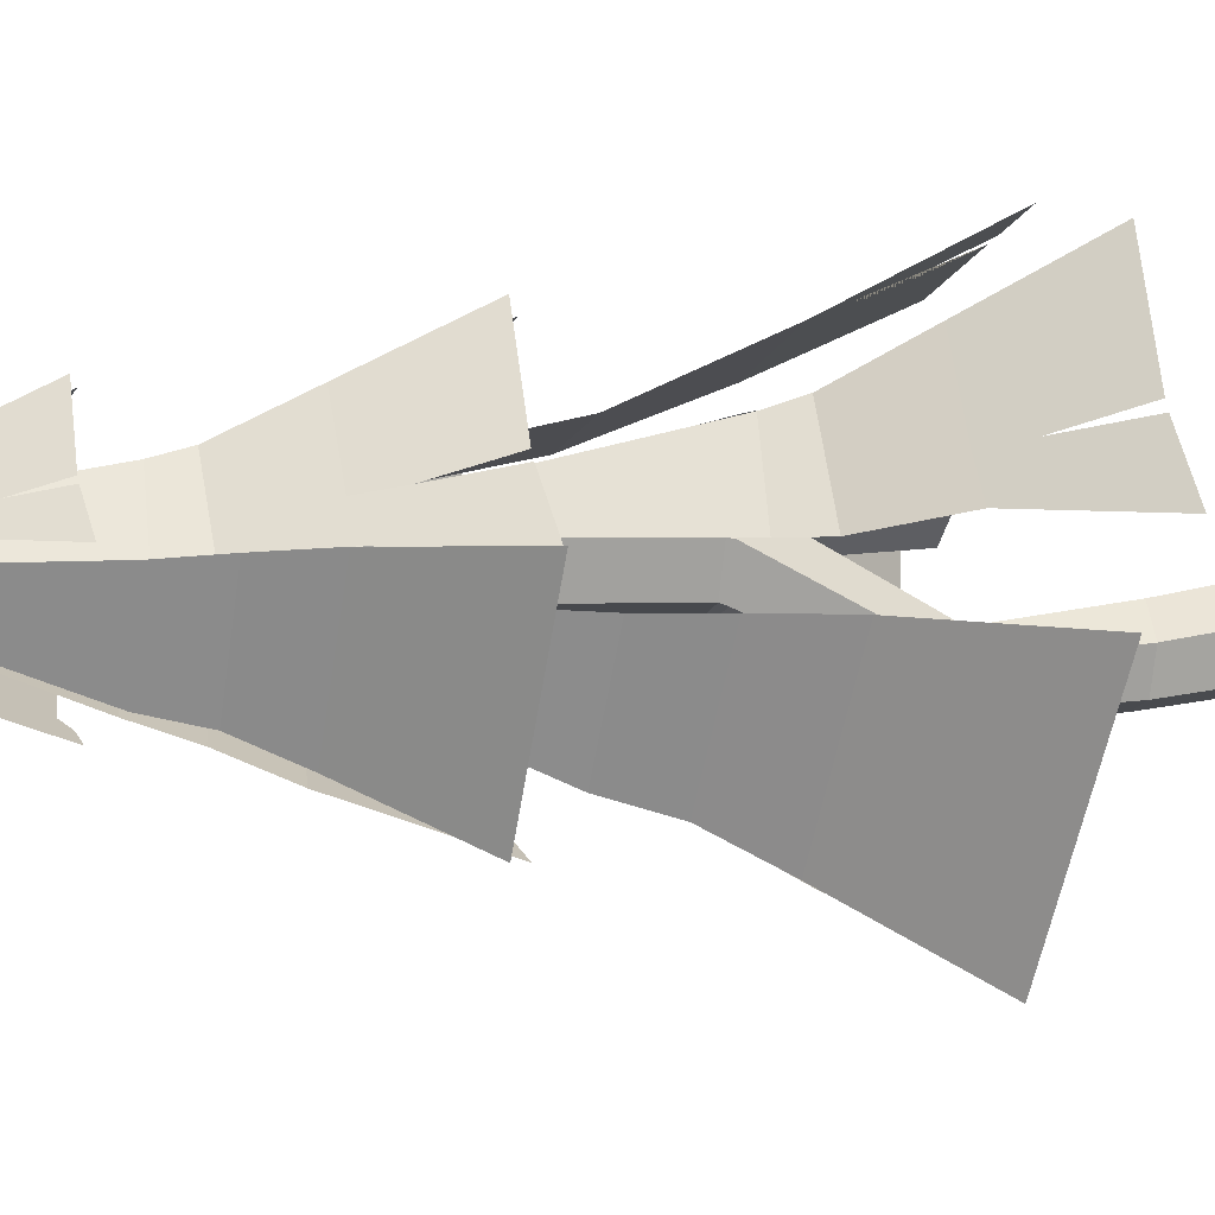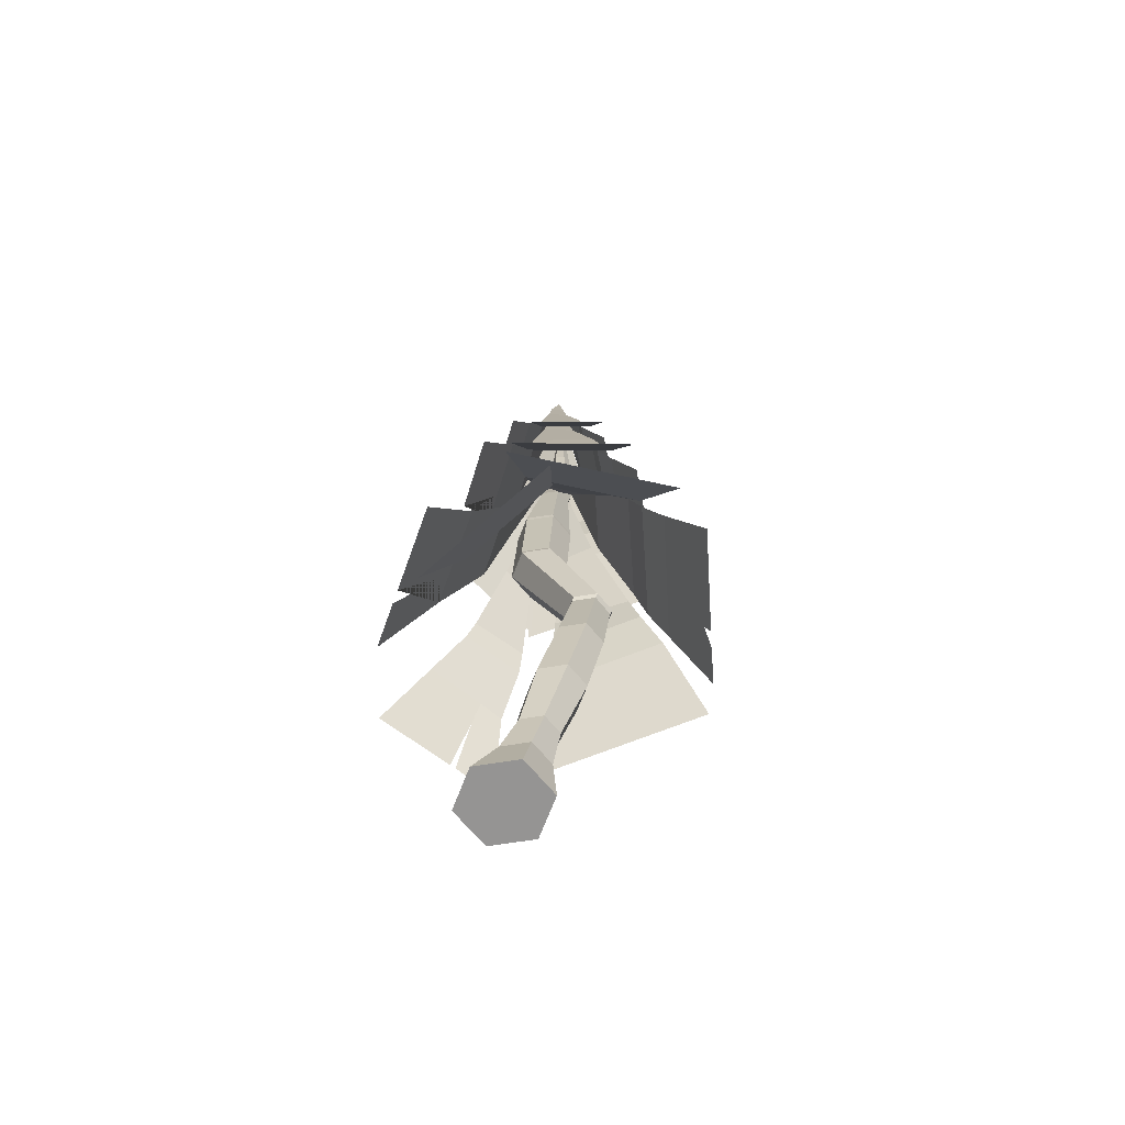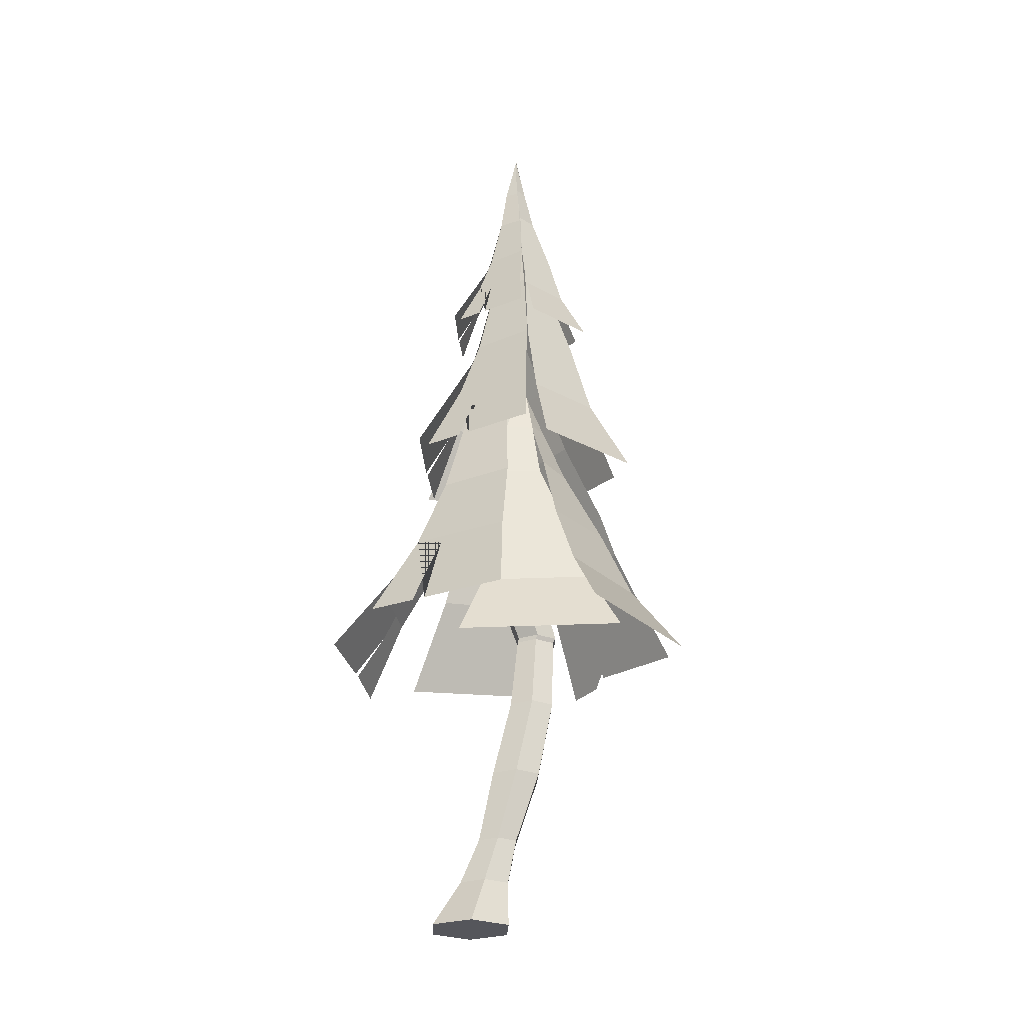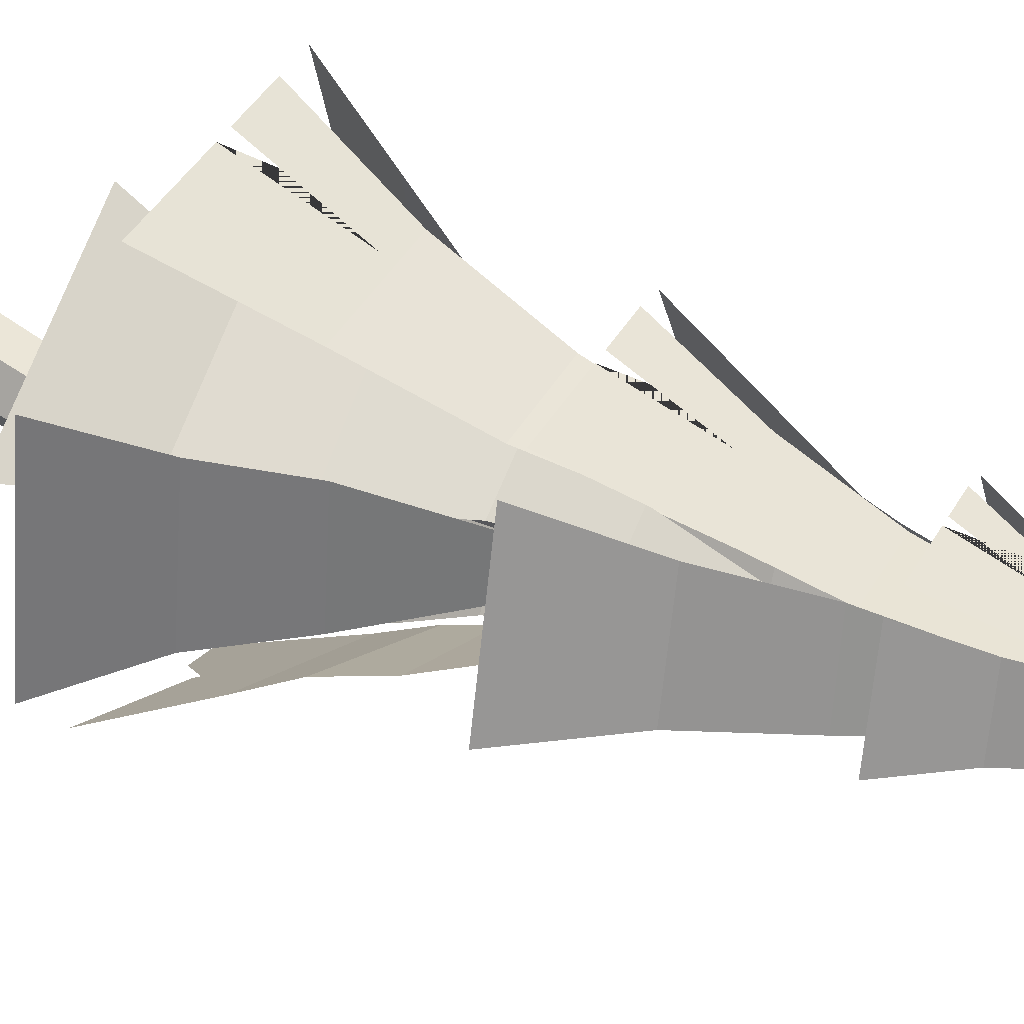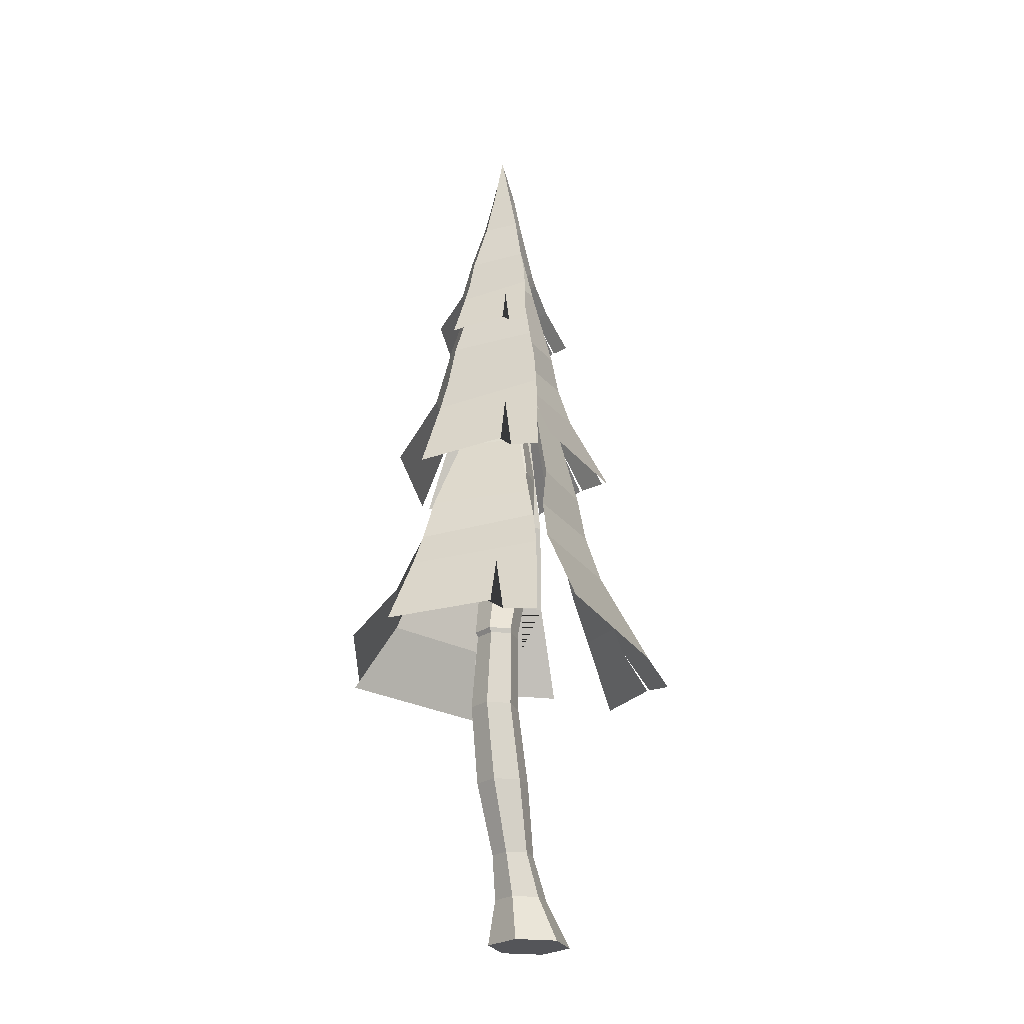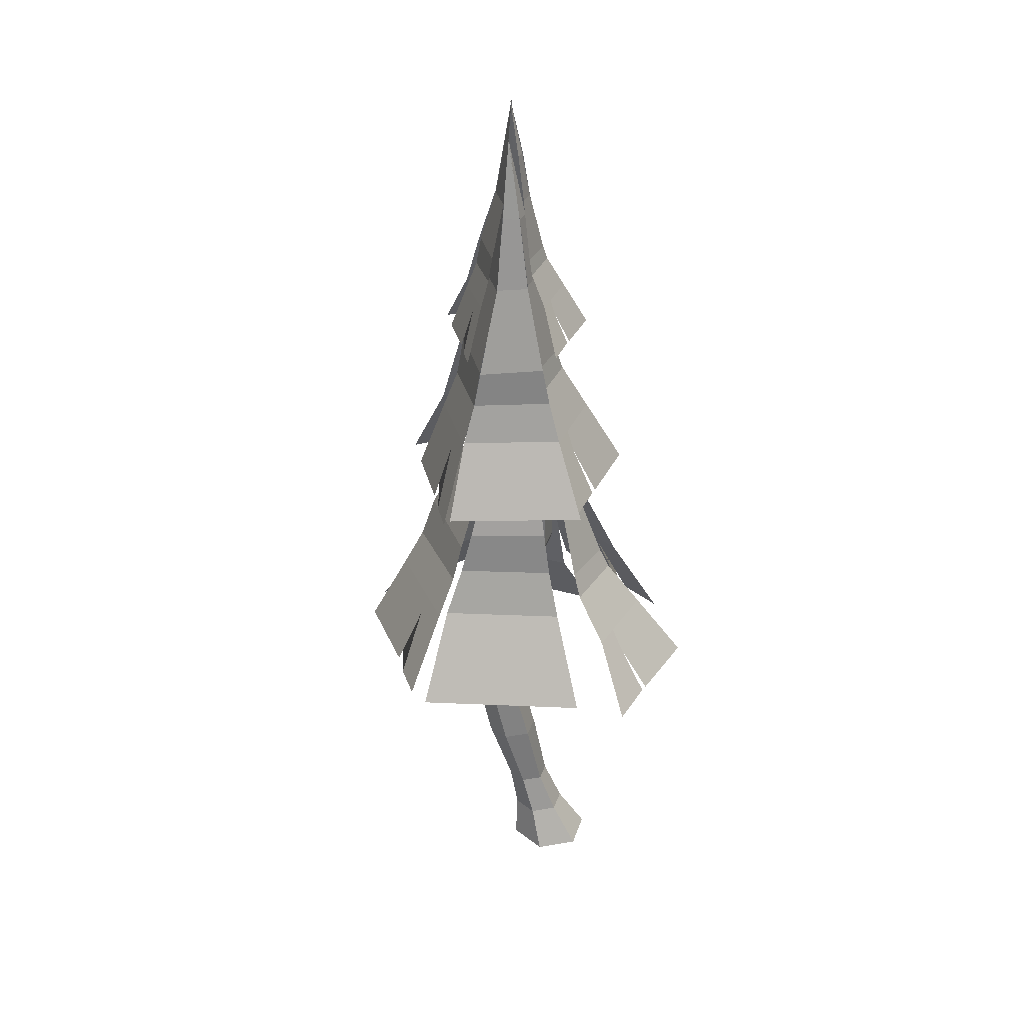
<metadata>
{"format":"obj","ext":"obj","renderer":"f3d","projection":"perspective","resolution":1024,"background":"white","views":[{"elev":-10.1,"azim":-103.8,"up":"+Z"},{"elev":-67.1,"azim":72.3,"up":"+Y"},{"elev":-26.2,"azim":30.7,"up":"+Y"},{"elev":37.5,"azim":116.7,"up":"+Z"},{"elev":-24.6,"azim":172.3,"up":"+Y"},{"elev":32.6,"azim":-130.2,"up":"+Y"}]}
</metadata>
<code>
o Cylinder.007
v -2.227 -0.1785 8.363
v -1.849 5.422 7.884
v -2.38 -0.1785 8.128
v -2.253 -0.1785 7.877
v -1.972 -0.1785 7.862
v -1.819 -0.1785 8.097
v -1.946 -0.1785 8.348
v -1.889 1.914 7.843
v -2.025 2.646 8.163
v -1.971 3.862 8.019
v -1.936 4.718 7.919
v -1.97 4.718 7.867
v -2.031 3.862 7.927
v -2.124 2.646 8.01
v -1.971 1.914 7.718
v -1.942 4.718 7.811
v -1.981 3.862 7.828
v -2.042 2.646 7.848
v -1.903 1.914 7.584
v -1.88 4.718 7.808
v -1.871 3.862 7.822
v -1.861 2.646 7.838
v -1.753 1.914 7.576
v -1.846 4.718 7.86
v -1.811 3.862 7.915
v -1.761 2.646 7.991
v -1.671 1.914 7.702
v -1.874 4.718 7.916
v -1.861 3.862 8.013
v -1.844 2.646 8.153
v -1.739 1.914 7.835
v -2.033 3.277 8.135
v -2.132 3.277 7.983
v -2.05 3.277 7.822
v -1.869 3.277 7.812
v -1.77 3.277 7.964
v -1.852 3.277 8.126
v -1.988 4.293 7.91
v -2.033 4.293 7.84
v -1.995 4.293 7.766
v -1.912 4.293 7.761
v -1.866 4.293 7.831
v -1.904 4.293 7.906
v -2.115 0.4077 7.996
v -2.051 0.4077 7.869
v -1.909 0.4077 7.861
v -1.832 0.4077 7.98
v -1.896 0.4077 8.107
v -2.038 0.4077 8.115
v -1.97 0.8789 8.05
v -2.066 0.8789 7.902
v -1.986 0.8789 7.744
v -1.809 0.8789 7.734
v -1.712 0.8789 7.883
v -1.793 0.8789 8.041
v -1.896 1.393 7.94
v -1.985 1.393 7.802
v -1.911 1.393 7.655
v -1.747 1.393 7.647
v -1.657 1.393 7.784
v -1.732 1.393 7.931
v -2.135 3.246 7.981
v -2.052 3.246 7.818
v -1.87 3.246 7.808
v -1.77 3.246 7.961
v -1.853 3.246 8.124
v -2.035 3.246 8.134
v -2.021 2.615 8.161
v -2.122 2.615 8.006
v -2.038 2.615 7.84
v -1.853 2.615 7.831
v -1.751 2.615 7.986
v -1.835 2.615 8.152
v -1.896 1.883 7.845
v -1.975 1.883 7.725
v -1.91 1.883 7.597
v -1.766 1.883 7.589
v -1.688 1.883 7.71
v -1.753 1.883 7.837
v -2.215 0.1146 8.06
v -2.134 0.1146 7.901
v -1.956 0.1146 7.891
v -1.858 0.1146 8.041
v -1.939 0.1146 8.2
v -2.117 0.1146 8.209
f 11 2 12
f 12 2 16
f 16 2 20
f 20 2 24
f 24 2 28
f 28 2 11
f 1 3 4 5 6 7
f 79 31 8 74
f 73 30 9 68
f 37 29 10 32
f 43 28 11 38
f 78 27 31 79
f 72 26 30 73
f 36 25 29 37
f 42 24 28 43
f 77 23 27 78
f 71 22 26 72
f 35 21 25 36
f 41 20 24 42
f 76 19 23 77
f 70 18 22 71
f 34 17 21 35
f 40 16 20 41
f 75 15 19 76
f 69 14 18 70
f 33 13 17 34
f 39 12 16 40
f 74 8 15 75
f 68 9 14 69
f 32 10 13 33
f 38 11 12 39
f 67 32 33 62
f 62 33 34 63
f 63 34 35 64
f 64 35 36 65
f 65 36 37 66
f 66 37 32 67
f 10 38 39 13
f 13 39 40 17
f 17 40 41 21
f 21 41 42 25
f 25 42 43 29
f 29 43 38 10
f 85 49 44 80
f 80 44 45 81
f 81 45 46 82
f 82 46 47 83
f 83 47 48 84
f 84 48 49 85
f 49 50 51 44
f 44 51 52 45
f 45 52 53 46
f 46 53 54 47
f 47 54 55 48
f 48 55 50 49
f 50 56 57 51
f 51 57 58 52
f 52 58 59 53
f 53 59 60 54
f 54 60 61 55
f 55 61 56 50
f 30 66 67 9
f 26 65 66 30
f 22 64 65 26
f 18 63 64 22
f 14 62 63 18
f 9 67 62 14
f 8 68 69 15
f 15 69 70 19
f 19 70 71 23
f 23 71 72 27
f 27 72 73 31
f 31 73 68 8
f 56 74 75 57
f 57 75 76 58
f 58 76 77 59
f 59 77 78 60
f 60 78 79 61
f 61 79 74 56
f 7 84 85 1
f 6 83 84 7
f 5 82 83 6
f 4 81 82 5
f 3 80 81 4
f 1 85 80 3
o Plane.042
v -1.863 5.796 7.887
v -1.252 3.16 7.544
v -2.036 3.151 7.139
v -1.392 3.655 7.665
v -1.508 4.207 7.763
v -1.663 4.759 7.843
v -1.763 5.241 7.857
v -1.932 5.248 7.769
v -1.996 4.775 7.667
v -2.032 4.237 7.482
v -2.054 3.748 7.312
v -1.857 3.167 7.227
v -1.787 3.228 7.253
v -1.835 3.599 7.378
v -1.454 3.913 7.742
v -2.052 4.013 7.412
f 89 96 88 97 99 98 87
f 86 93 92
f 92 93 94 91
f 91 94 95 90
f 100 101 96 89
f 90 95 101 100
o Plane.043
v -1.869 5.795 7.879
v -1.333 3.185 8.395
v -1.101 3.204 7.609
v -1.52 3.695 8.215
v -1.616 4.193 8.167
v -1.701 4.777 8.057
v -1.784 5.25 7.999
v -1.756 5.241 7.859
v -1.648 4.771 7.852
v -1.484 4.216 7.762
v -1.362 3.708 7.682
f 105 112 104 103
f 102 109 108
f 108 109 110 107
f 107 110 111 106
f 106 111 112 105
o Plane.044
v -1.862 5.796 7.873
v -2.22 3.23 8.556
v -1.4 3.248 8.563
v -2.097 3.74 8.327
v -2.057 4.212 8.134
v -1.978 4.768 8.038
v -1.949 5.245 7.963
v -1.807 5.237 7.951
v -1.73 4.772 8.025
v -1.631 4.225 8.146
v -1.541 3.752 8.332
v -1.881 3.238 8.559
v -1.958 3.236 8.558
v -1.926 3.692 8.352
f 116 123 115 124 126 125 114
f 113 120 119
f 119 120 121 118
f 118 121 122 117
f 117 122 123 116
o Plane.045
v -1.854 5.795 7.876
v -2.624 3.2 7.853
v -2.266 3.268 8.602
v -2.253 4.023 7.835
v -2.211 4.19 7.837
v -2.088 4.79 7.86
v -2 5.244 7.862
v -1.948 5.237 7.957
v -1.974 4.779 8.039
v -2.052 4.189 8.159
v -2.072 4.05 8.2
v -2.508 3.263 8.14
v -2.519 3.257 8.105
v -2.365 3.542 8.061
v -2.395 3.686 7.889
v -2.152 3.726 8.366
v -2.324 3.705 8.031
f 130 137 142 143 141
f 127 134 133
f 133 134 135 132
f 132 135 136 131
f 131 136 137 130
f 141 143 140 139 128
f 140 143 142 129 138
o Plane.046
v -1.854 5.795 7.884
v -2.122 3.227 7.125
v -2.668 3.204 7.86
v -1.999 3.712 7.361
v -2.012 4.208 7.501
v -1.967 4.765 7.686
v -1.921 5.245 7.784
v -2.004 5.242 7.859
v -2.106 4.78 7.845
v -2.256 4.216 7.855
v -2.398 3.708 7.886
v -1.988 3.969 7.465
v -2.306 3.973 7.875
f 147 154 146 145
f 144 151 150
f 150 151 152 149
f 149 152 153 148
f 155 156 154 147
f 148 153 156 155
o Plane.047
v -1.849 4.431 7.905
v -1.023 1.809 7.221
v -1.979 1.779 6.849
v -1.196 2.293 7.41
v -1.351 2.841 7.58
v -1.554 3.386 7.734
v -1.7 3.872 7.807
v -1.907 3.875 7.728
v -1.962 3.395 7.574
v -1.996 2.859 7.324
v -2.014 2.373 7.095
v -1.763 1.801 6.93
v -1.683 1.867 6.96
v -1.743 2.231 7.133
v -1.273 2.545 7.523
v -2.014 2.635 7.228
f 160 167 159 168 170 169 158
f 157 164 163
f 163 164 165 162
f 162 165 166 161
f 171 172 167 160
f 161 166 172 171
o Plane.048
v -1.85 3.955 7.884
v -0.9113 1.787 8.524
v -0.8077 1.763 7.466
v -1.176 2.192 8.323
v -1.344 2.61 8.262
v -1.522 3.102 8.116
v -1.676 3.499 8.041
v -1.667 3.482 7.857
v -1.5 3.084 7.843
v -1.281 2.612 7.713
v -1.106 2.176 7.605
f 176 183 175 174
f 173 180 179
f 179 180 181 178
f 178 181 182 177
f 177 182 183 176
o Plane.049
v -1.982 4.901 7.861
v -2.414 1.865 8.898
v -1.424 1.873 8.862
v -2.271 2.46 8.577
v -2.226 3.014 8.306
v -2.128 3.676 8.144
v -2.09 4.245 8.016
v -1.919 4.233 7.995
v -1.828 3.675 8.115
v -1.711 3.024 8.298
v -1.599 2.466 8.553
v -2.005 1.868 8.884
v -2.098 1.867 8.887
v -2.063 2.402 8.602
f 187 194 186 195 197 196 185
f 184 191 190
f 190 191 192 189
f 189 192 193 188
f 188 193 194 187
o Plane.050
v -1.981 4.267 7.942
v -3.085 1.659 7.935
v -2.82 1.742 8.761
v -2.601 2.471 7.931
v -2.538 2.639 7.931
v -2.342 3.249 7.942
v -2.196 3.71 7.934
v -2.157 3.704 8.041
v -2.252 3.237 8.145
v -2.423 2.643 8.288
v -2.466 2.503 8.335
v -3.001 1.732 8.246
v -3.008 1.725 8.209
v -2.809 2 8.173
v -2.796 2.141 7.983
v -2.613 2.188 8.511
v -2.742 2.163 8.14
f 201 208 213 214 212
f 198 205 204
f 204 205 206 203
f 203 206 207 202
f 202 207 208 201
f 212 214 211 210 199
f 211 214 213 200 209
o Plane.051
v -1.971 4.907 7.909
v -2.227 1.867 6.782
v -2.892 1.766 7.66
v -2.091 2.435 7.107
v -2.12 3.021 7.316
v -2.081 3.679 7.585
v -2.037 4.251 7.742
v -2.138 4.238 7.832
v -2.25 3.68 7.776
v -2.418 2.996 7.741
v -2.578 2.378 7.735
v -2.085 2.736 7.253
v -2.473 2.7 7.745
f 218 225 217 216
f 215 222 221
f 221 222 223 220
f 220 223 224 219
f 226 227 225 218
f 219 224 227 226
o Plane.052
v -1.77 3.938 7.985
v -1.783 1.63 8.799
v -0.8674 1.663 8.258
v -1.767 2.078 8.528
v -1.808 2.517 8.418
v -1.784 3.036 8.26
v -1.805 3.454 8.15
v -1.651 3.448 8.047
v -1.551 3.034 8.116
v -1.327 2.547 8.146
v -1.147 2.1 8.161
f 231 238 230 229
f 228 235 234
f 234 235 236 233
f 233 236 237 232
f 232 237 238 231
o Plane.053
v -1.878 6.028 7.895
v -1.484 4.326 7.673
v -1.99 4.32 7.412
v -1.574 4.646 7.752
v -1.649 5.002 7.815
v -1.749 5.359 7.866
v -1.813 5.67 7.875
v -1.923 5.674 7.819
v -1.964 5.369 7.753
v -1.987 5.022 7.633
v -2.001 4.706 7.523
v -1.875 4.331 7.468
v -1.829 4.37 7.486
v -1.86 4.61 7.566
v -1.614 4.812 7.801
v -2 4.877 7.588
f 242 249 241 250 252 251 240
f 239 246 245
f 245 246 247 244
f 244 247 248 243
f 253 254 249 242
f 243 248 254 253
o Plane.054
v -1.882 6.028 7.89
v -1.536 4.342 8.223
v -1.386 4.355 7.715
v -1.656 4.672 8.107
v -1.719 4.993 8.075
v -1.773 5.371 8.004
v -1.827 5.676 7.967
v -1.809 5.67 7.876
v -1.739 5.366 7.872
v -1.633 5.008 7.814
v -1.555 4.68 7.762
f 258 265 257 256
f 255 262 261
f 261 262 263 260
f 260 263 264 259
f 259 264 265 258
o Plane.055
v -1.878 6.028 7.886
v -2.109 4.372 8.327
v -1.579 4.383 8.331
v -2.029 4.701 8.179
v -2.004 5.006 8.054
v -1.952 5.365 7.992
v -1.934 5.673 7.944
v -1.842 5.668 7.936
v -1.792 5.367 7.984
v -1.729 5.014 8.062
v -1.67 4.709 8.182
v -1.89 4.376 8.329
v -1.94 4.375 8.328
v -1.919 4.67 8.195
f 269 276 268 277 279 278 267
f 266 273 272
f 272 273 274 271
f 271 274 275 270
f 270 275 276 269
o Plane.056
v -1.873 6.028 7.887
v -2.37 4.352 7.873
v -2.138 4.396 8.356
v -2.13 4.884 7.861
v -2.103 4.992 7.862
v -2.024 5.379 7.877
v -1.967 5.672 7.878
v -1.933 5.667 7.94
v -1.95 5.372 7.993
v -2 4.991 8.07
v -2.013 4.901 8.097
v -2.295 4.393 8.058
v -2.302 4.389 8.035
v -2.203 4.573 8.007
v -2.222 4.666 7.896
v -2.065 4.692 8.204
v -2.176 4.679 7.988
f 283 290 295 296 294
f 280 287 286
f 286 287 288 285
f 285 288 289 284
f 284 289 290 283
f 294 296 293 292 281
f 293 296 295 282 291

</code>
